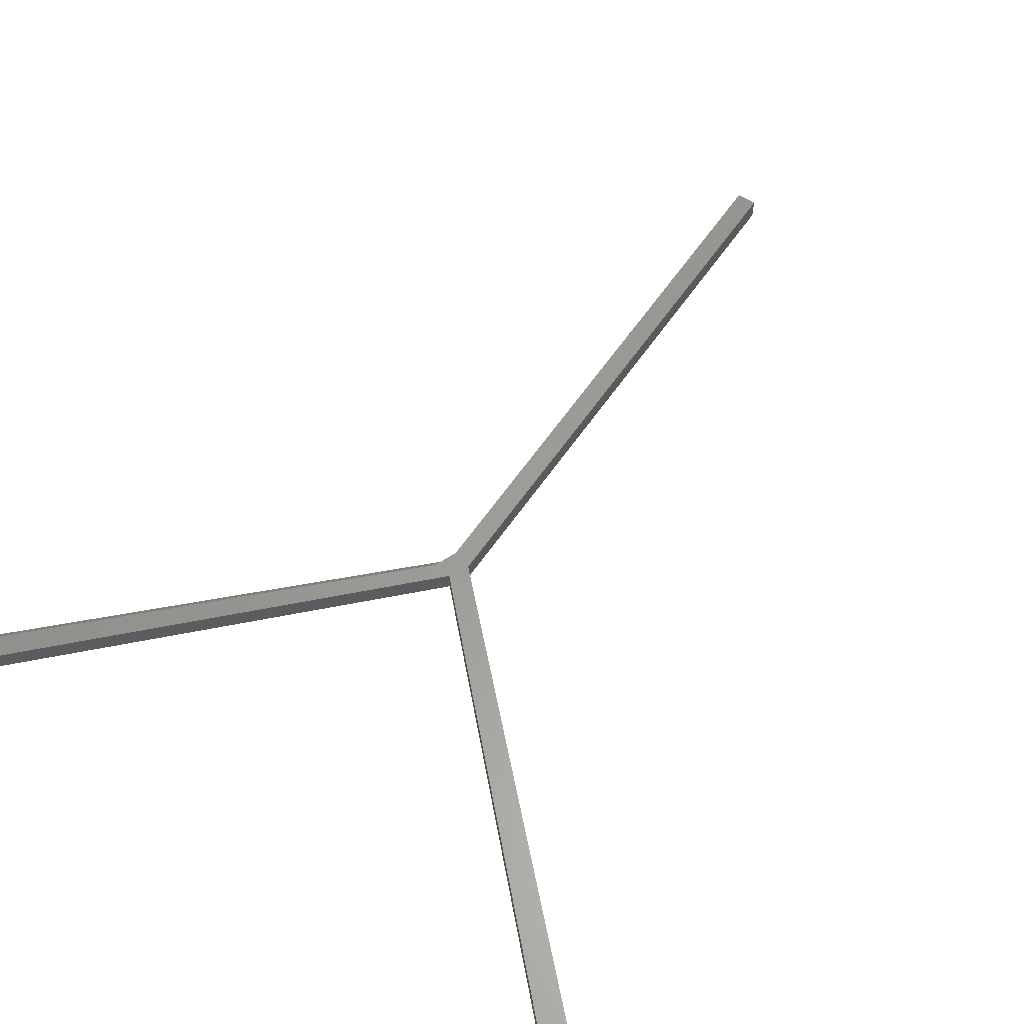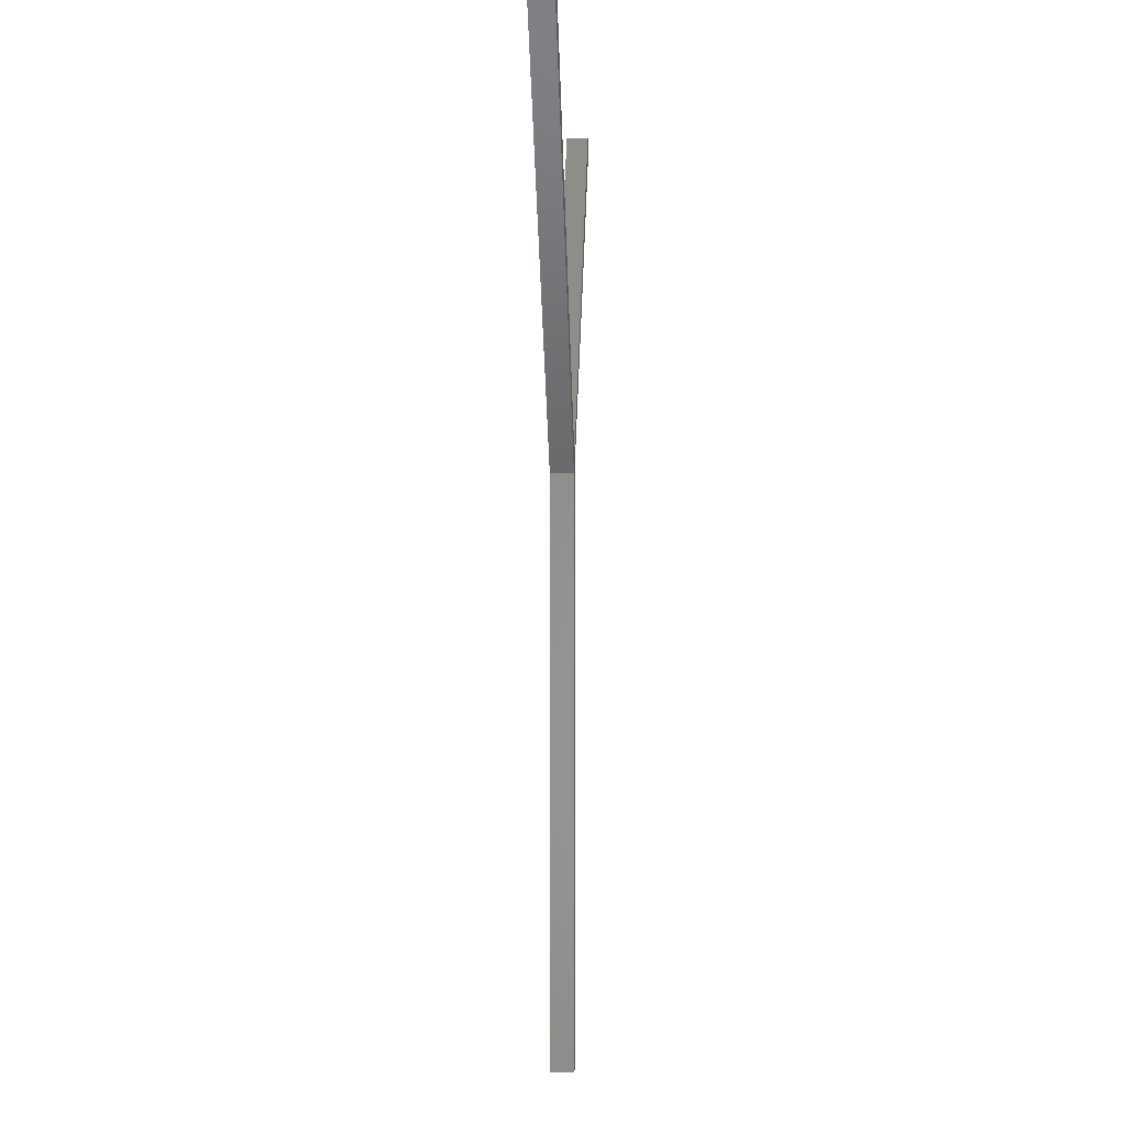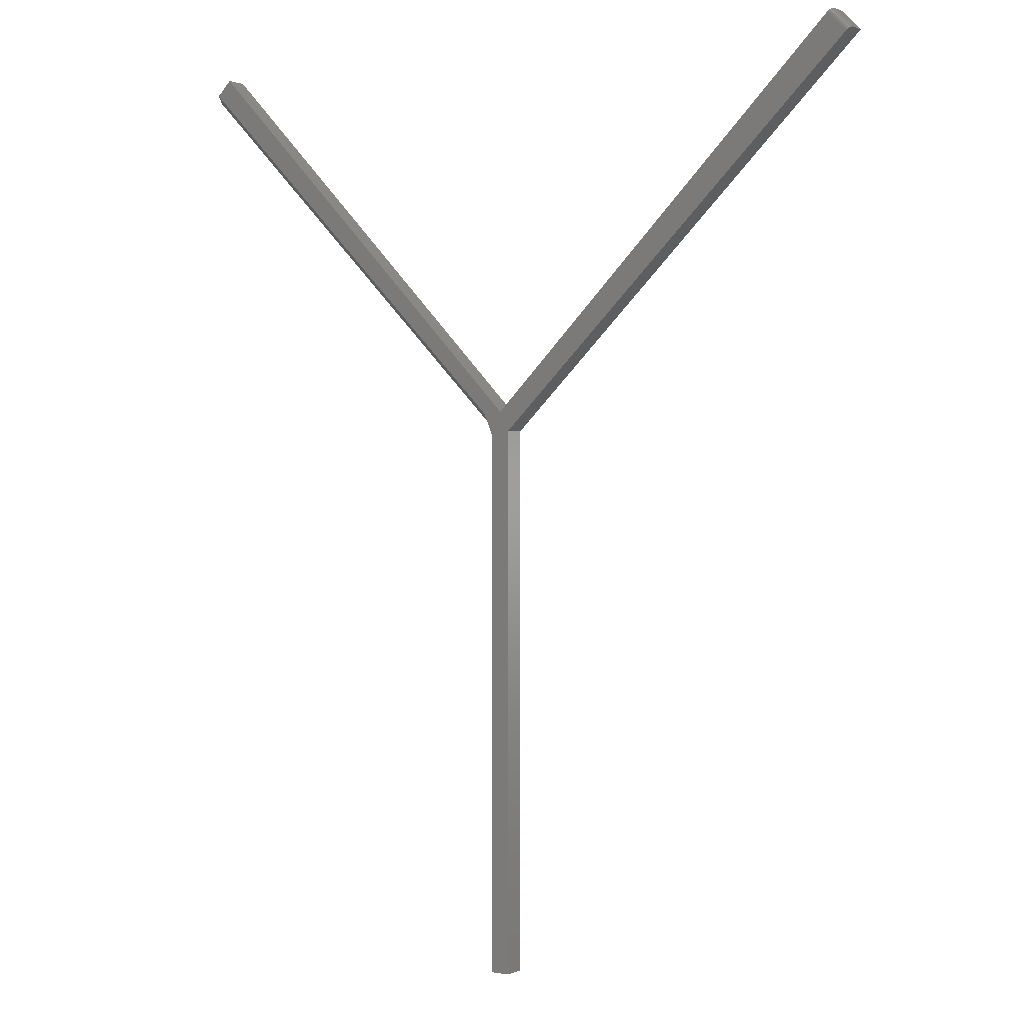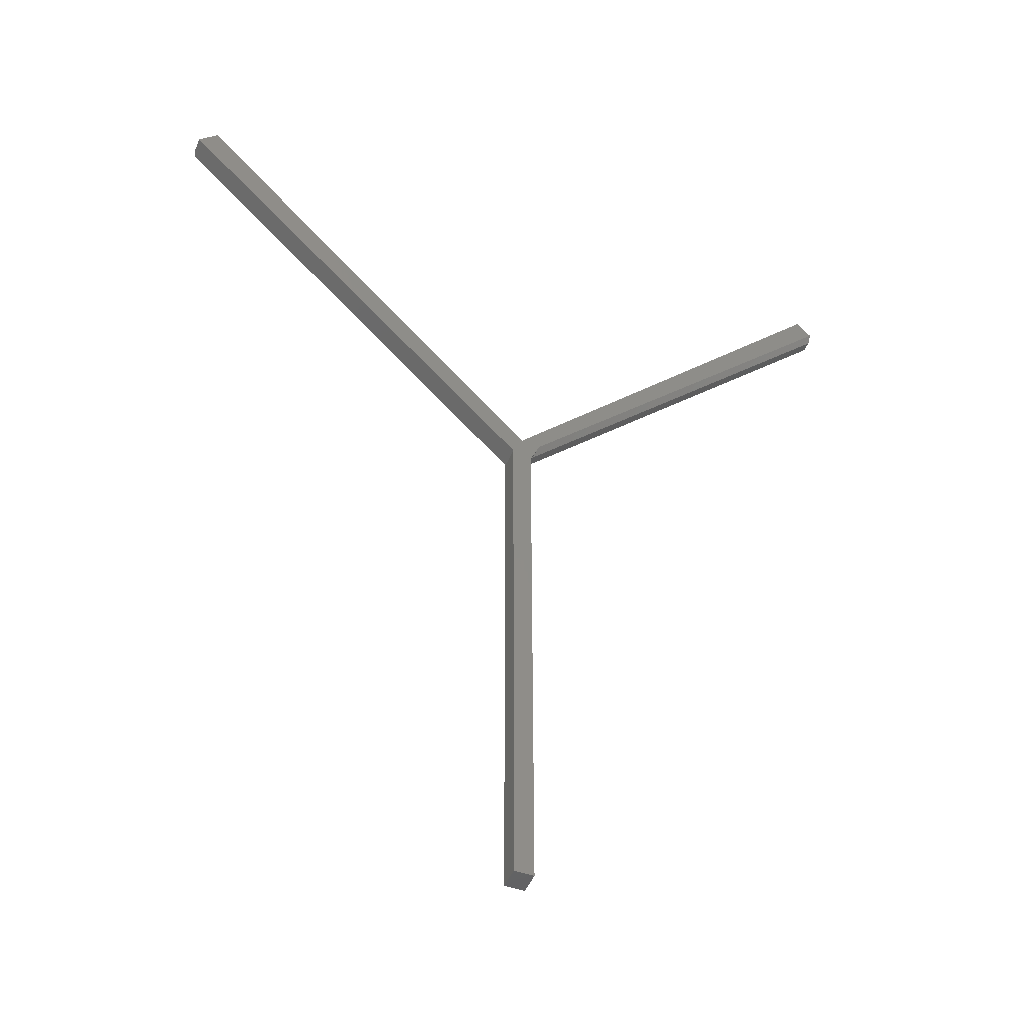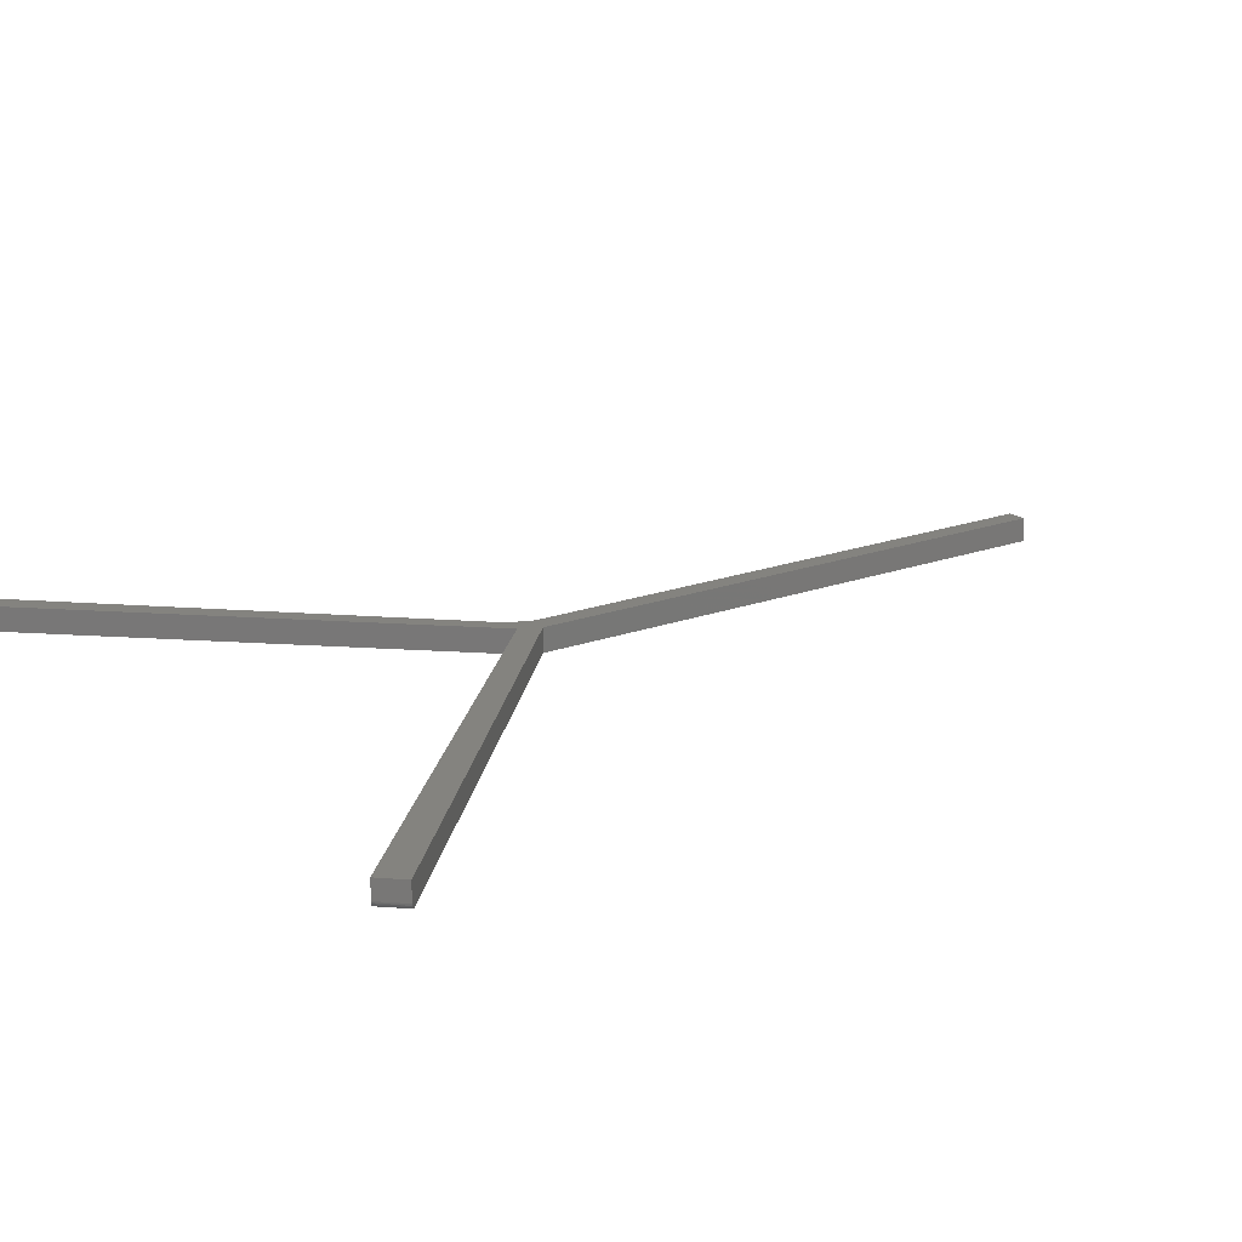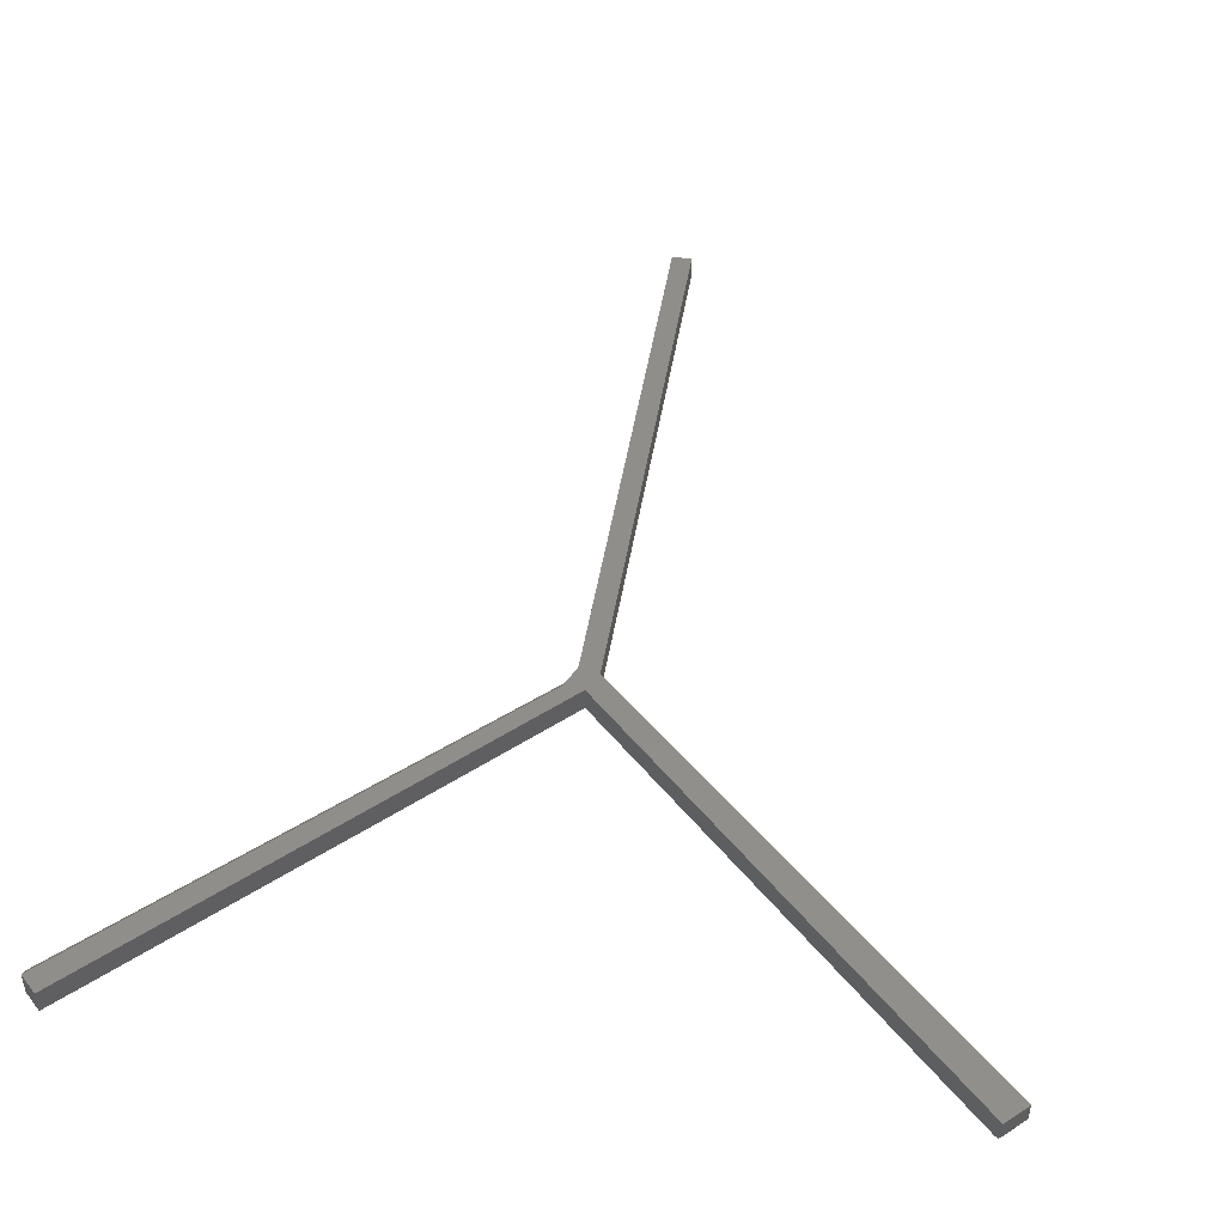
<metadata>
{"format":"stl","ext":"stl","renderer":"f3d","projection":"perspective","resolution":1024,"background":"white","views":[{"elev":60.6,"azim":34.4,"up":"+Y"},{"elev":-2.0,"azim":92.6,"up":"+Z"},{"elev":1.0,"azim":33.7,"up":"+Z"},{"elev":-47.4,"azim":158.3,"up":"+Z"},{"elev":18.1,"azim":53.5,"up":"+Y"},{"elev":46.5,"azim":9.1,"up":"+Y"}]}
</metadata>
<code>
# stl→obj: 37 verts, 70 faces
v 0.5286 -0.03125 0.5258
v 0.5017 -0.03125 0.5527
v 0.008224 -0.03125 0.01875
v -0.005263 -0.03125 0.04572
v -0.01875 -0.03125 0.01094
v -0.03209 -0.03125 0.04314
v -0.01875 -0.03125 -0.75
v 0.008224 -0.03125 -0.75
v -0.5257 -0.03125 0.5368
v -0.5043 -0.03125 0.5582
v 0.5028 -0.0311 0.5538
v 0.5048 -0.02993 0.5558
v 0.5038 -0.03066 0.5548
v -0.005263 4.492e-18 0.04572
v 0.5056 -0.02896 0.5566
v 0.5063 -0.02778 0.5573
v 0.5068 -0.02643 0.5578
v 0.5071 -0.02496 0.5581
v 0.5072 -0.02344 0.5582
v 0.5072 1.183e-16 0.5582
v 0.5342 -0.02344 0.5312
v 0.5342 1.183e-16 0.5312
v 0.5339 -0.02586 0.531
v 0.5331 -0.02805 0.5302
v 0.5319 -0.02978 0.529
v 0.5303 -0.03088 0.5275
v 0.008224 2.995e-18 0.01875
v -0.5257 -0.02344 0.5257
v -0.5257 -0.007812 0.5257
v -0.02427 -0.02344 0.02427
v -0.02427 -0.007812 0.02427
v -0.01875 -8.674e-19 0.01094
v -0.03209 1.227e-18 0.04314
v -0.01875 -8.535e-17 -0.75
v 0.008224 -8.235e-17 -0.75
v -0.5257 1.227e-18 0.5368
v -0.5043 5.989e-18 0.5582
f 1 2 3
f 3 2 4
f 3 4 5
f 5 4 6
f 5 7 3
f 3 7 8
f 9 6 10
f 10 6 4
f 2 11 12
f 12 11 13
f 14 4 2
f 14 2 12
f 14 12 15
f 14 15 16
f 14 16 17
f 14 17 18
f 14 18 19
f 14 19 20
f 21 22 19
f 19 22 20
f 21 23 24
f 22 21 24
f 22 24 25
f 22 25 26
f 22 26 1
f 22 1 3
f 22 3 27
f 21 18 23
f 21 19 18
f 24 16 15
f 24 15 25
f 25 15 12
f 25 12 13
f 25 13 26
f 16 24 17
f 17 24 23
f 17 23 18
f 2 1 11
f 11 1 26
f 11 26 13
f 28 29 30
f 30 29 31
f 22 27 20
f 20 27 14
f 27 32 14
f 14 32 33
f 32 27 34
f 34 27 35
f 36 37 33
f 33 37 14
f 10 37 9
f 9 37 36
f 31 32 30
f 31 33 32
f 5 30 32
f 5 6 30
f 8 35 3
f 3 35 27
f 9 28 6
f 6 28 30
f 36 29 9
f 9 29 28
f 36 33 29
f 29 33 31
f 5 32 7
f 7 32 34
f 4 14 10
f 10 14 37
f 34 35 7
f 7 35 8

</code>
